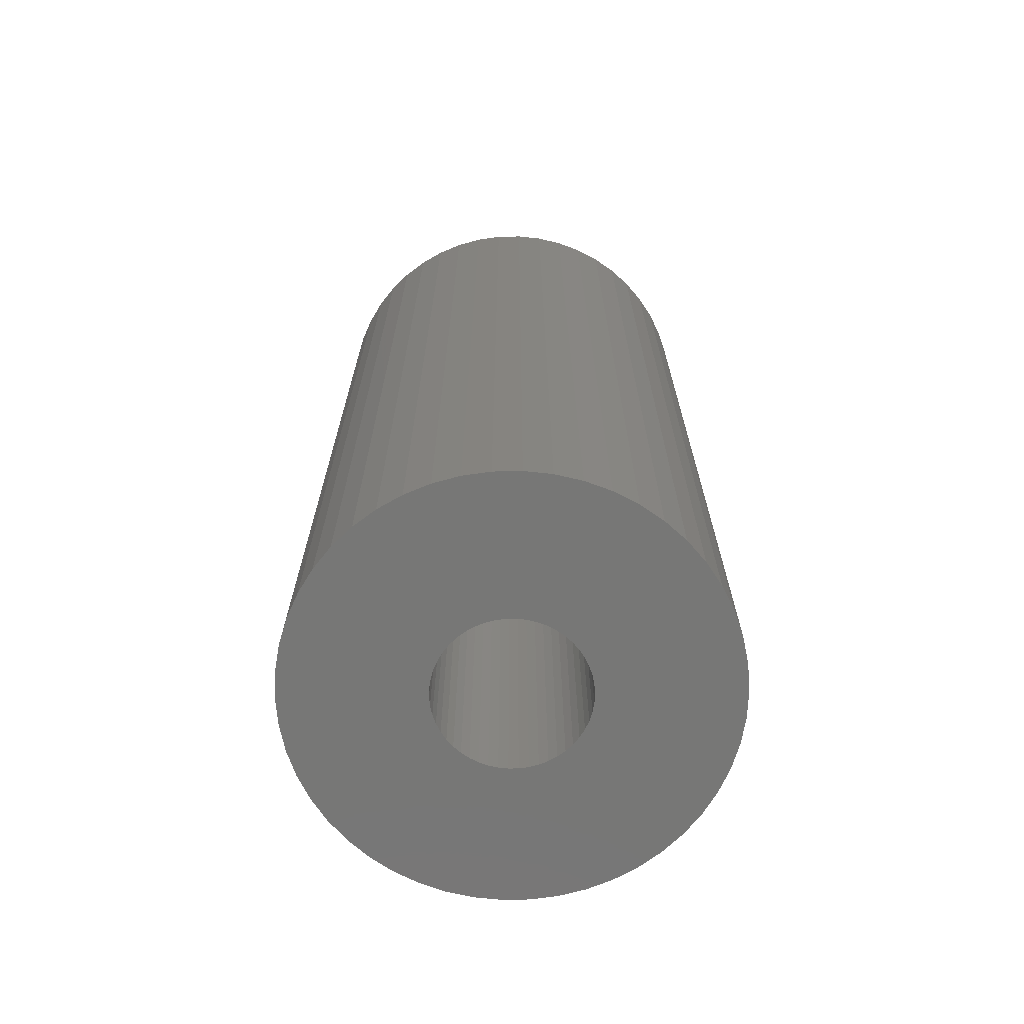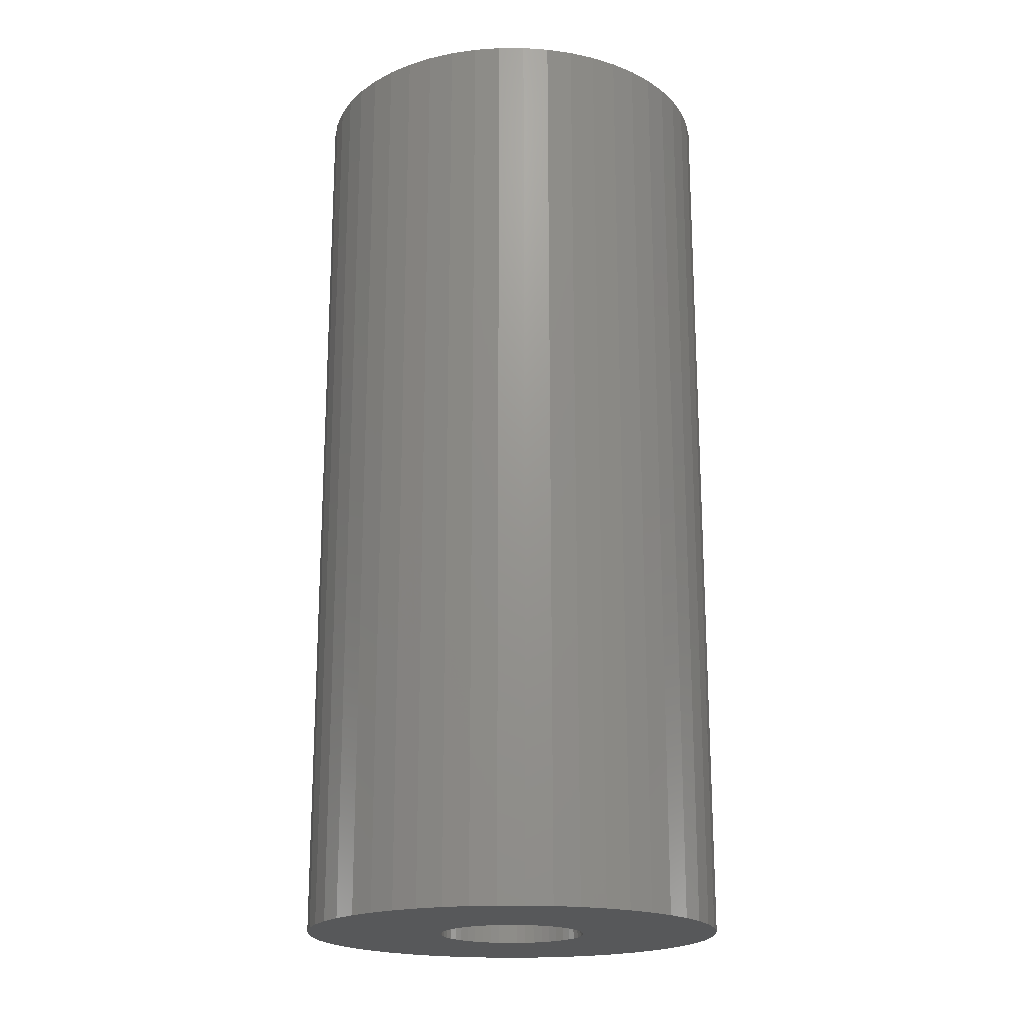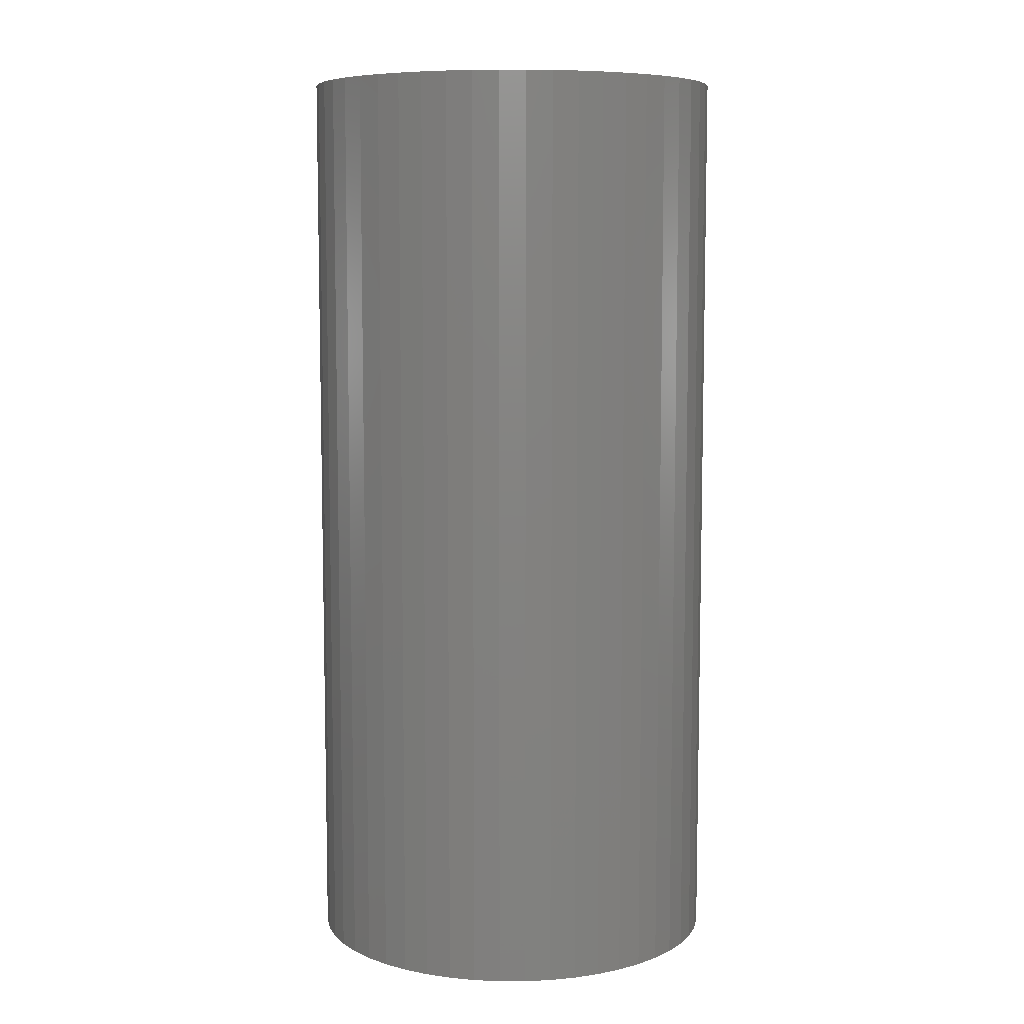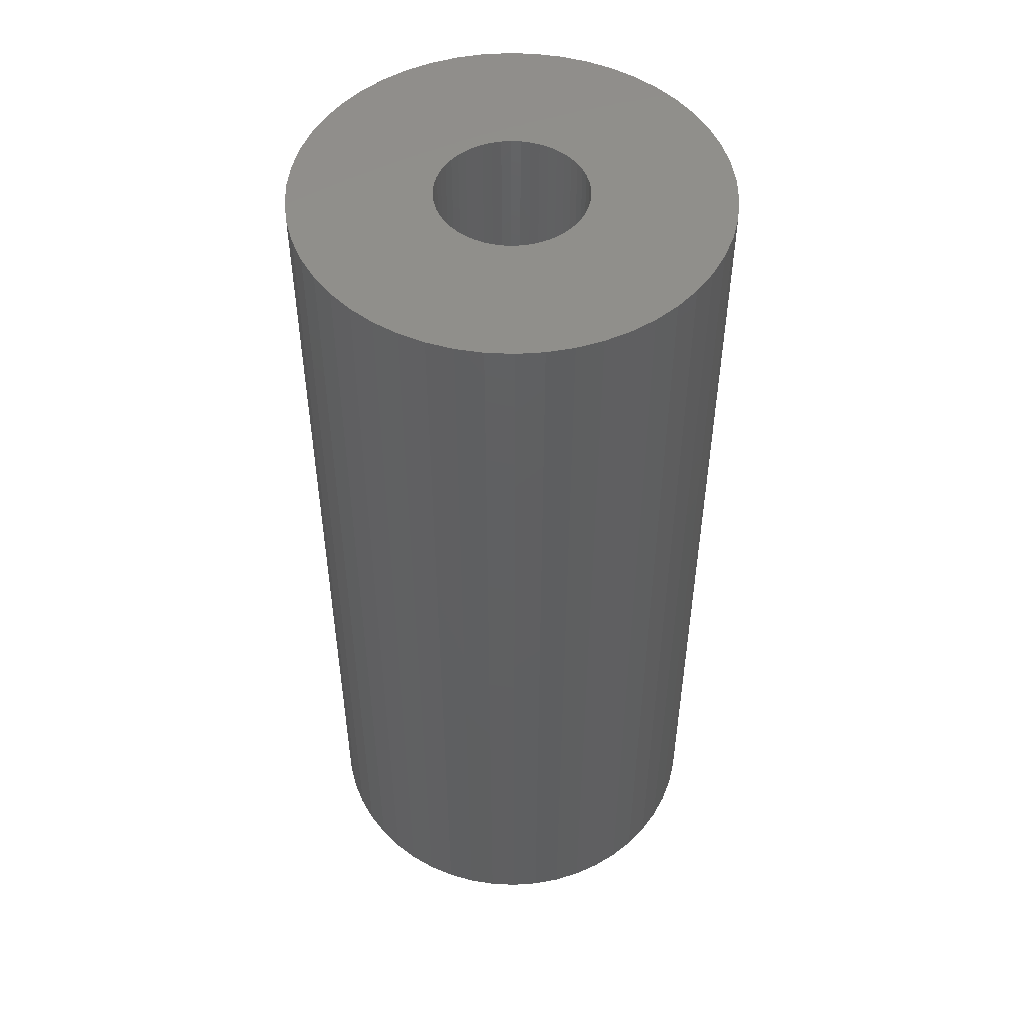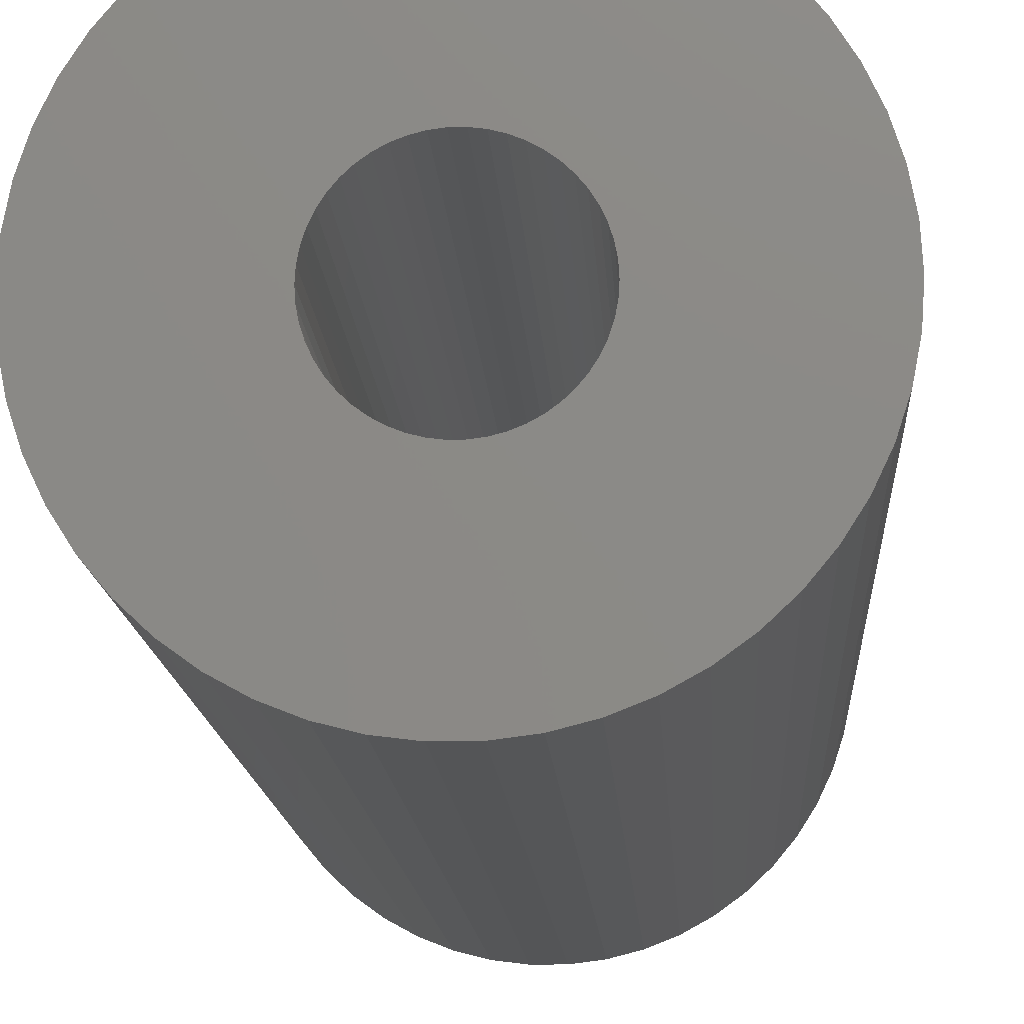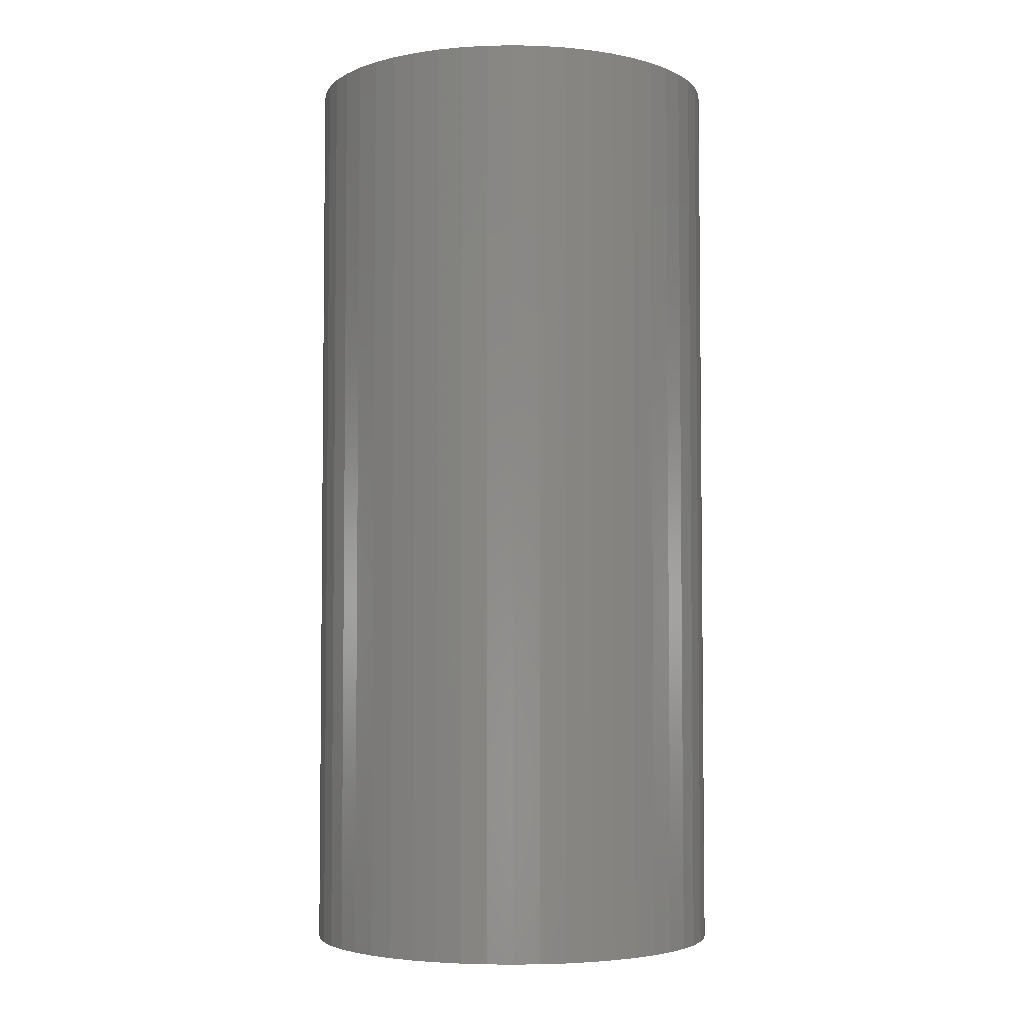
<metadata>
{"format":"stl","ext":"stl","renderer":"f3d","projection":"perspective","resolution":1024,"background":"white","views":[{"elev":-69.5,"azim":-171.7,"up":"+Z"},{"elev":-19.6,"azim":7.4,"up":"+Z"},{"elev":7.8,"azim":-50.5,"up":"+Z"},{"elev":50.1,"azim":-155.5,"up":"+Z"},{"elev":-13.0,"azim":-176.9,"up":"+Y"},{"elev":-4.1,"azim":96.8,"up":"+Z"}]}
</metadata>
<code>
# stl→obj: 200 verts, 400 faces
v 15 0 33
v 14.88 1.88 -33
v 14.88 1.88 33
v 15 0 -33
v -15 0 -33
v -14.88 1.88 33
v -14.88 1.88 -33
v -15 0 33
v 0.9419 14.97 -33
v -0.9419 14.97 33
v 0.9419 14.97 33
v -0.9419 14.97 -33
v 10.93 10.27 -33
v 9.561 11.56 33
v 10.93 10.27 33
v 9.561 11.56 -33
v -9.561 11.56 -33
v -10.93 10.27 33
v -9.561 11.56 33
v -10.93 10.27 -33
v -4.635 14.27 -33
v -6.387 13.57 33
v -4.635 14.27 33
v -6.387 13.57 -33
v 13.95 5.522 33
v 13.14 7.226 -33
v 13.14 7.226 33
v 13.95 5.522 -33
v 12.14 8.817 -33
v 12.14 8.817 33
v 6.387 13.57 -33
v 4.635 14.27 33
v 6.387 13.57 33
v 4.635 14.27 -33
v 8.037 12.66 33
v 8.037 12.66 -33
v -13.95 5.522 -33
v -13.14 7.226 33
v -13.14 7.226 -33
v -13.95 5.522 33
v -12.14 8.817 33
v -12.14 8.817 -33
v -14.53 3.73 -33
v -14.53 3.73 33
v -8.037 12.66 -33
v -8.037 12.66 33
v -2.811 14.73 33
v -2.811 14.73 -33
v 14.88 -1.88 33
v 14.88 -1.88 -33
v -4.635 -14.27 -33
v -2.811 -14.73 33
v -4.635 -14.27 33
v -2.811 -14.73 -33
v -13.14 -7.226 -33
v -13.95 -5.522 33
v -13.95 -5.522 -33
v -13.14 -7.226 33
v 0.9419 -14.97 -33
v 2.811 -14.73 33
v 0.9419 -14.97 33
v 2.811 -14.73 -33
v 14.53 3.73 33
v 14.53 3.73 -33
v 2.811 14.73 33
v 2.811 14.73 -33
v 12.14 -8.817 33
v 13.14 -7.226 -33
v 13.14 -7.226 33
v 12.14 -8.817 -33
v 14.53 -3.73 33
v 14.53 -3.73 -33
v -12.14 -8.817 -33
v -12.14 -8.817 33
v -14.53 -3.73 33
v -14.53 -3.73 -33
v 4.635 -14.27 -33
v 6.387 -13.57 33
v 4.635 -14.27 33
v 6.387 -13.57 -33
v 5.25 0 33
v 5.209 0.658 33
v 5.085 1.306 33
v 5.209 -0.658 33
v 4.881 1.933 33
v 4.601 2.529 33
v 5.085 -1.306 33
v 4.247 3.086 33
v 13.95 -5.522 33
v 3.827 3.594 33
v 4.881 -1.933 33
v 3.346 4.045 33
v 2.813 4.433 33
v 4.601 -2.529 33
v 2.235 4.75 33
v 1.622 4.993 33
v 0.9838 5.157 33
v 0.3296 5.24 33
v -0.3296 5.24 33
v -0.9838 5.157 33
v -1.622 4.993 33
v -2.235 4.75 33
v -2.813 4.433 33
v -3.346 4.045 33
v -3.827 3.594 33
v -4.247 3.086 33
v -4.601 2.529 33
v 4.247 -3.086 33
v 10.93 -10.27 33
v 3.827 -3.594 33
v 9.561 -11.56 33
v 3.346 -4.045 33
v 8.037 -12.66 33
v 2.813 -4.433 33
v 2.235 -4.75 33
v 1.622 -4.993 33
v 0.9838 -5.157 33
v 0.3296 -5.24 33
v -0.3296 -5.24 33
v -0.9419 -14.97 33
v -0.9838 -5.157 33
v -1.622 -4.993 33
v -2.235 -4.75 33
v -6.387 -13.57 33
v -2.813 -4.433 33
v -8.037 -12.66 33
v -3.346 -4.045 33
v -9.561 -11.56 33
v -3.827 -3.594 33
v -10.93 -10.27 33
v -4.247 -3.086 33
v -4.601 -2.529 33
v -4.881 -1.933 33
v -5.085 -1.306 33
v -5.209 -0.658 33
v -14.88 -1.88 33
v -5.25 0 33
v -4.881 1.933 33
v -5.085 1.306 33
v -5.209 0.658 33
v 9.561 -11.56 -33
v 10.93 -10.27 -33
v 13.95 -5.522 -33
v -0.9419 -14.97 -33
v -6.387 -13.57 -33
v -10.93 -10.27 -33
v -14.88 -1.88 -33
v 8.037 -12.66 -33
v -9.561 -11.56 -33
v 5.25 0 -33
v 5.209 -0.658 -33
v 5.085 -1.306 -33
v 5.209 0.658 -33
v 4.881 -1.933 -33
v 4.601 -2.529 -33
v 5.085 1.306 -33
v 4.247 -3.086 -33
v 3.827 -3.594 -33
v 4.881 1.933 -33
v 3.346 -4.045 -33
v 2.813 -4.433 -33
v 4.601 2.529 -33
v 2.235 -4.75 -33
v 1.622 -4.993 -33
v 0.9838 -5.157 -33
v 0.3296 -5.24 -33
v -0.3296 -5.24 -33
v -0.9838 -5.157 -33
v -1.622 -4.993 -33
v -2.235 -4.75 -33
v -2.813 -4.433 -33
v -8.037 -12.66 -33
v -3.346 -4.045 -33
v -3.827 -3.594 -33
v -4.247 -3.086 -33
v -4.601 -2.529 -33
v 4.247 3.086 -33
v 3.827 3.594 -33
v 3.346 4.045 -33
v 2.813 4.433 -33
v 2.235 4.75 -33
v 1.622 4.993 -33
v 0.9838 5.157 -33
v 0.3296 5.24 -33
v -0.3296 5.24 -33
v -0.9838 5.157 -33
v -1.622 4.993 -33
v -2.235 4.75 -33
v -2.813 4.433 -33
v -3.346 4.045 -33
v -3.827 3.594 -33
v -4.247 3.086 -33
v -4.601 2.529 -33
v -4.881 1.933 -33
v -5.085 1.306 -33
v -5.209 0.658 -33
v -5.25 0 -33
v -4.881 -1.933 -33
v -5.085 -1.306 -33
v -5.209 -0.658 -33
f 1 2 3
f 2 1 4
f 5 6 7
f 6 5 8
f 9 10 11
f 10 9 12
f 13 14 15
f 14 13 16
f 17 18 19
f 18 17 20
f 21 22 23
f 22 21 24
f 25 26 27
f 26 25 28
f 27 29 30
f 29 27 26
f 31 32 33
f 32 31 34
f 16 35 14
f 35 16 36
f 37 38 39
f 38 37 40
f 39 41 42
f 41 39 38
f 43 40 37
f 40 43 44
f 45 19 46
f 19 45 17
f 12 47 10
f 47 12 48
f 49 4 1
f 4 49 50
f 51 52 53
f 52 51 54
f 55 56 57
f 56 55 58
f 59 60 61
f 60 59 62
f 63 28 25
f 28 63 64
f 3 64 63
f 64 3 2
f 30 13 15
f 13 30 29
f 34 65 32
f 65 34 66
f 66 11 65
f 11 66 9
f 36 33 35
f 33 36 31
f 48 23 47
f 23 48 21
f 67 68 69
f 68 67 70
f 71 50 49
f 50 71 72
f 73 58 55
f 58 73 74
f 57 75 76
f 75 57 56
f 77 78 79
f 78 77 80
f 62 79 60
f 79 62 77
f 42 18 20
f 18 42 41
f 81 1 3
f 82 3 63
f 1 81 49
f 83 63 25
f 84 49 81
f 85 25 27
f 49 84 71
f 86 27 30
f 87 71 84
f 88 30 15
f 71 87 89
f 90 15 14
f 91 89 87
f 92 14 35
f 89 91 69
f 93 35 33
f 94 69 91
f 69 94 67
f 3 82 81
f 63 83 82
f 25 85 83
f 95 33 32
f 27 86 85
f 30 88 86
f 15 90 88
f 14 92 90
f 35 93 92
f 96 32 65
f 33 95 93
f 32 96 95
f 65 97 96
f 11 97 65
f 11 98 97
f 11 99 98
f 10 99 11
f 10 100 99
f 47 100 10
f 100 47 101
f 23 101 47
f 101 23 102
f 22 102 23
f 102 22 103
f 46 103 22
f 103 46 104
f 19 104 46
f 104 19 105
f 18 105 19
f 105 18 106
f 41 106 18
f 106 41 107
f 108 67 94
f 67 108 109
f 110 109 108
f 109 110 111
f 112 111 110
f 111 112 113
f 114 113 112
f 113 114 78
f 115 78 114
f 78 115 79
f 116 79 115
f 79 116 60
f 117 60 116
f 117 61 60
f 118 61 117
f 119 61 118
f 119 120 61
f 121 120 119
f 52 121 122
f 53 122 123
f 121 52 120
f 124 123 125
f 126 125 127
f 128 127 129
f 130 129 131
f 74 131 132
f 122 53 52
f 58 132 133
f 56 133 134
f 75 134 135
f 136 135 137
f 38 107 41
f 123 124 53
f 107 38 138
f 125 126 124
f 40 138 38
f 127 128 126
f 138 40 139
f 129 130 128
f 44 139 40
f 131 74 130
f 139 44 140
f 132 58 74
f 6 140 44
f 133 56 58
f 140 6 137
f 134 75 56
f 8 137 6
f 135 136 75
f 137 8 136
f 7 44 43
f 44 7 6
f 24 46 22
f 46 24 45
f 141 109 111
f 109 141 142
f 69 143 89
f 143 69 68
f 89 72 71
f 72 89 143
f 144 61 120
f 61 144 59
f 145 53 124
f 53 145 51
f 146 74 73
f 74 146 130
f 147 8 5
f 8 147 136
f 76 136 147
f 136 76 75
f 80 113 78
f 113 80 148
f 54 120 52
f 120 54 144
f 146 128 130
f 128 146 149
f 150 4 50
f 151 50 72
f 4 150 2
f 152 72 143
f 153 2 150
f 154 143 68
f 2 153 64
f 155 68 70
f 156 64 153
f 157 70 142
f 64 156 28
f 158 142 141
f 159 28 156
f 160 141 148
f 28 159 26
f 161 148 80
f 162 26 159
f 26 162 29
f 50 151 150
f 72 152 151
f 143 154 152
f 163 80 77
f 68 155 154
f 70 157 155
f 142 158 157
f 141 160 158
f 148 161 160
f 164 77 62
f 80 163 161
f 77 164 163
f 62 165 164
f 59 165 62
f 59 166 165
f 59 167 166
f 144 167 59
f 144 168 167
f 54 168 144
f 168 54 169
f 51 169 54
f 169 51 170
f 145 170 51
f 170 145 171
f 172 171 145
f 171 172 173
f 149 173 172
f 173 149 174
f 146 174 149
f 174 146 175
f 73 175 146
f 175 73 176
f 177 29 162
f 29 177 13
f 178 13 177
f 13 178 16
f 179 16 178
f 16 179 36
f 180 36 179
f 36 180 31
f 181 31 180
f 31 181 34
f 182 34 181
f 34 182 66
f 183 66 182
f 183 9 66
f 184 9 183
f 185 9 184
f 185 12 9
f 186 12 185
f 48 186 187
f 21 187 188
f 186 48 12
f 24 188 189
f 45 189 190
f 17 190 191
f 20 191 192
f 42 192 193
f 187 21 48
f 39 193 194
f 37 194 195
f 43 195 196
f 7 196 197
f 55 176 73
f 188 24 21
f 176 55 198
f 189 45 24
f 57 198 55
f 190 17 45
f 198 57 199
f 191 20 17
f 76 199 57
f 192 42 20
f 199 76 200
f 193 39 42
f 147 200 76
f 194 37 39
f 200 147 197
f 195 43 37
f 5 197 147
f 196 7 43
f 197 5 7
f 148 111 113
f 111 148 141
f 109 70 67
f 70 109 142
f 172 124 126
f 124 172 145
f 149 126 128
f 126 149 172
f 150 82 153
f 82 150 81
f 137 196 140
f 196 137 197
f 185 98 99
f 98 185 184
f 166 119 118
f 119 166 167
f 179 90 92
f 90 179 178
f 191 104 105
f 104 191 190
f 188 101 102
f 101 188 187
f 159 86 162
f 86 159 85
f 153 83 156
f 83 153 82
f 182 95 96
f 95 182 181
f 181 93 95
f 93 181 180
f 138 193 107
f 193 138 194
f 107 192 106
f 192 107 193
f 189 102 103
f 102 189 188
f 187 100 101
f 100 187 186
f 154 87 152
f 87 154 91
f 165 118 117
f 118 165 166
f 156 85 159
f 85 156 83
f 177 90 178
f 90 177 88
f 162 88 177
f 88 162 86
f 183 96 97
f 96 183 182
f 184 97 98
f 97 184 183
f 180 92 93
f 92 180 179
f 106 191 105
f 191 106 192
f 139 194 138
f 194 139 195
f 140 195 139
f 195 140 196
f 190 103 104
f 103 190 189
f 186 99 100
f 99 186 185
f 152 84 151
f 84 152 87
f 131 176 132
f 176 131 175
f 132 198 133
f 198 132 176
f 135 197 137
f 197 135 200
f 161 115 114
f 115 161 163
f 163 116 115
f 116 163 164
f 158 108 157
f 108 158 110
f 155 91 154
f 91 155 94
f 151 81 150
f 81 151 84
f 169 123 122
f 123 169 170
f 171 127 125
f 127 171 173
f 134 200 135
f 200 134 199
f 133 199 134
f 199 133 198
f 160 114 112
f 114 160 161
f 164 117 116
f 117 164 165
f 157 94 155
f 94 157 108
f 170 125 123
f 125 170 171
f 173 129 127
f 129 173 174
f 129 175 131
f 175 129 174
f 158 112 110
f 112 158 160
f 168 122 121
f 122 168 169
f 167 121 119
f 121 167 168

</code>
